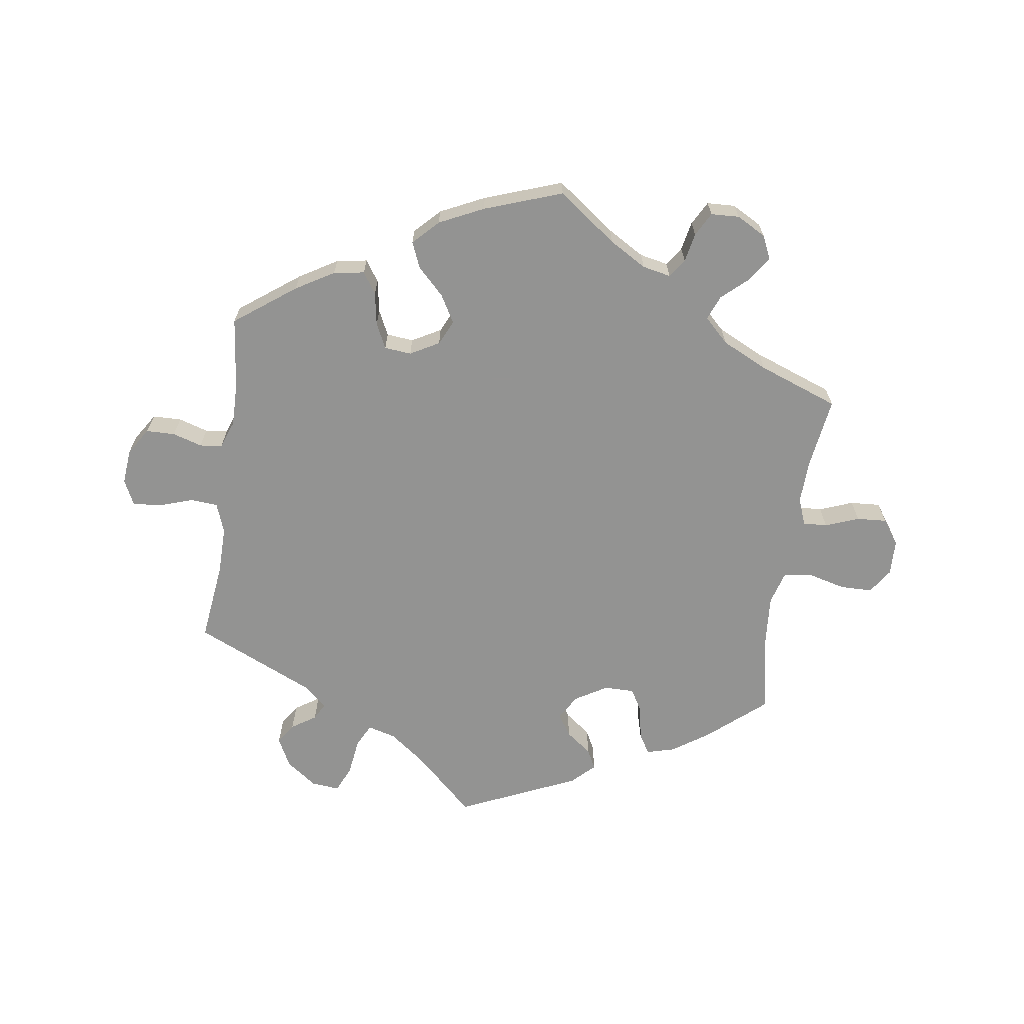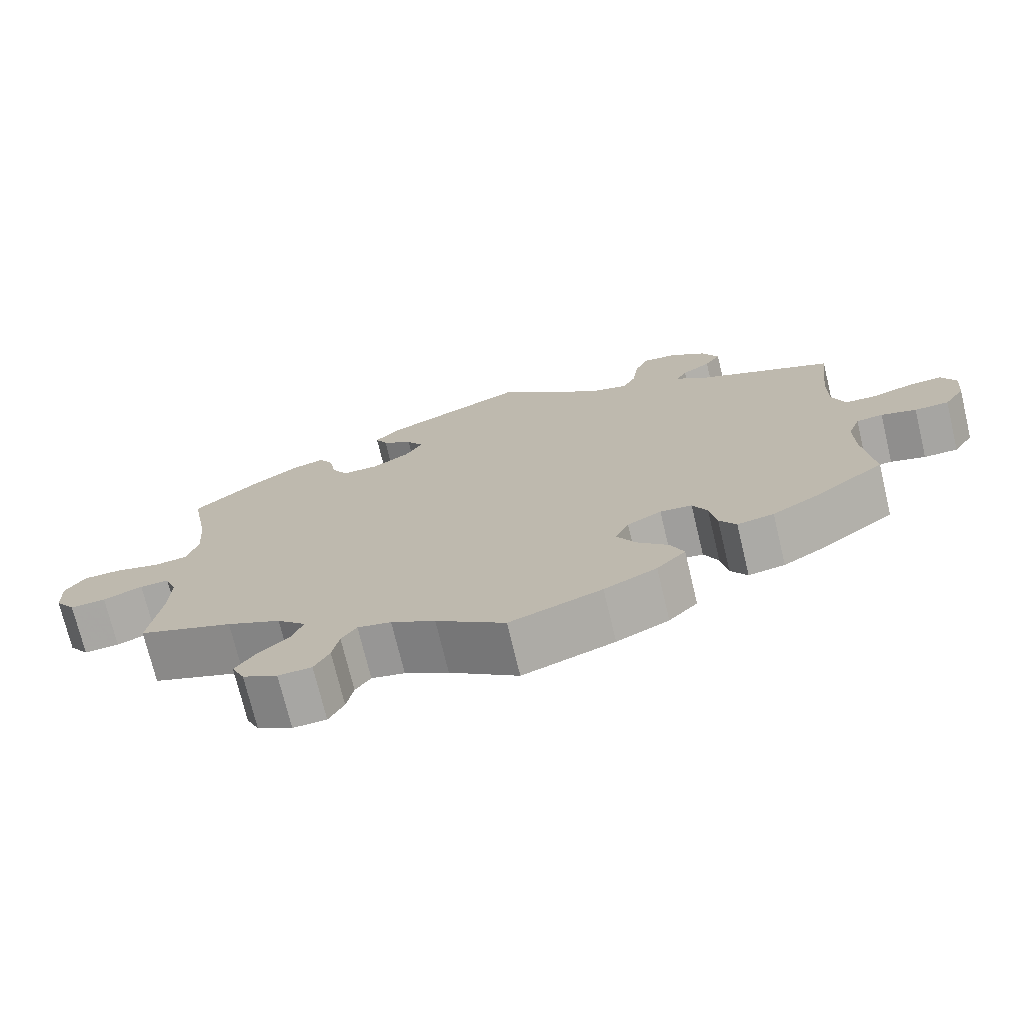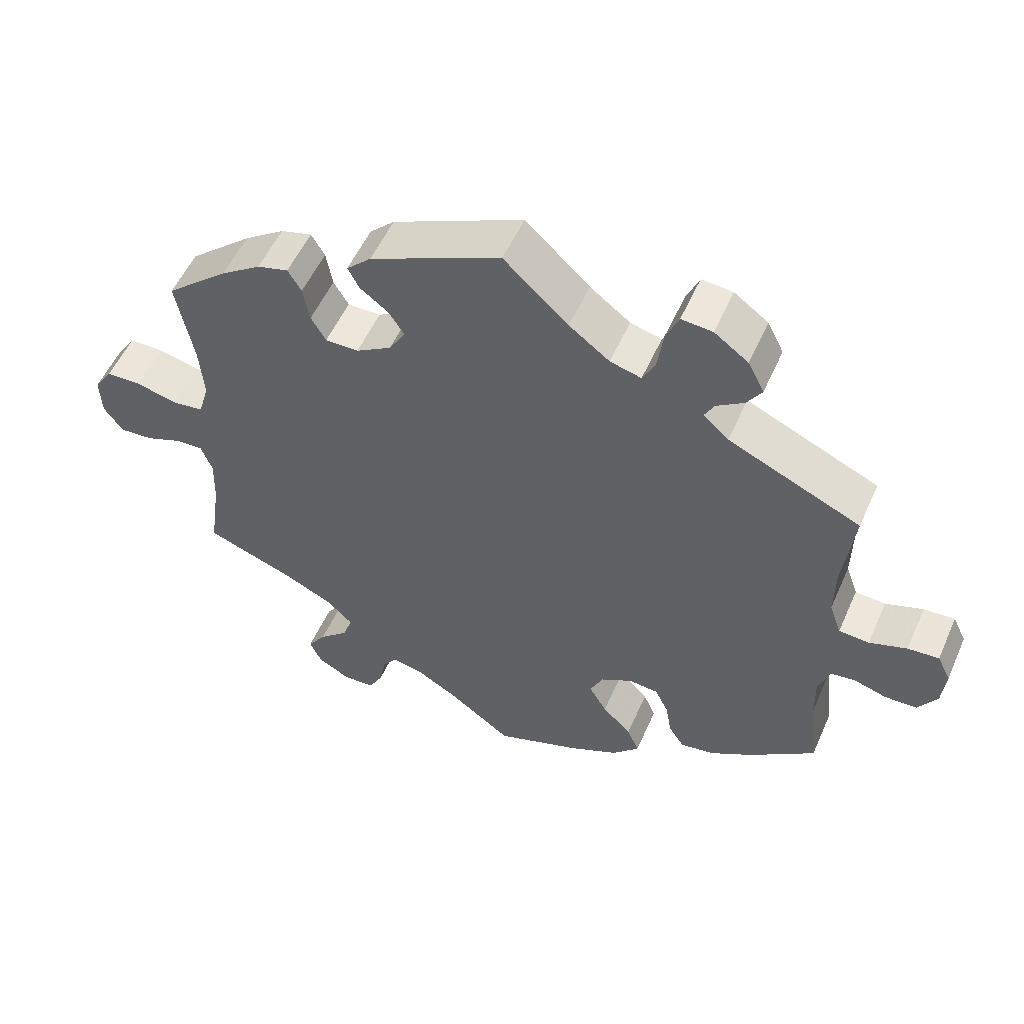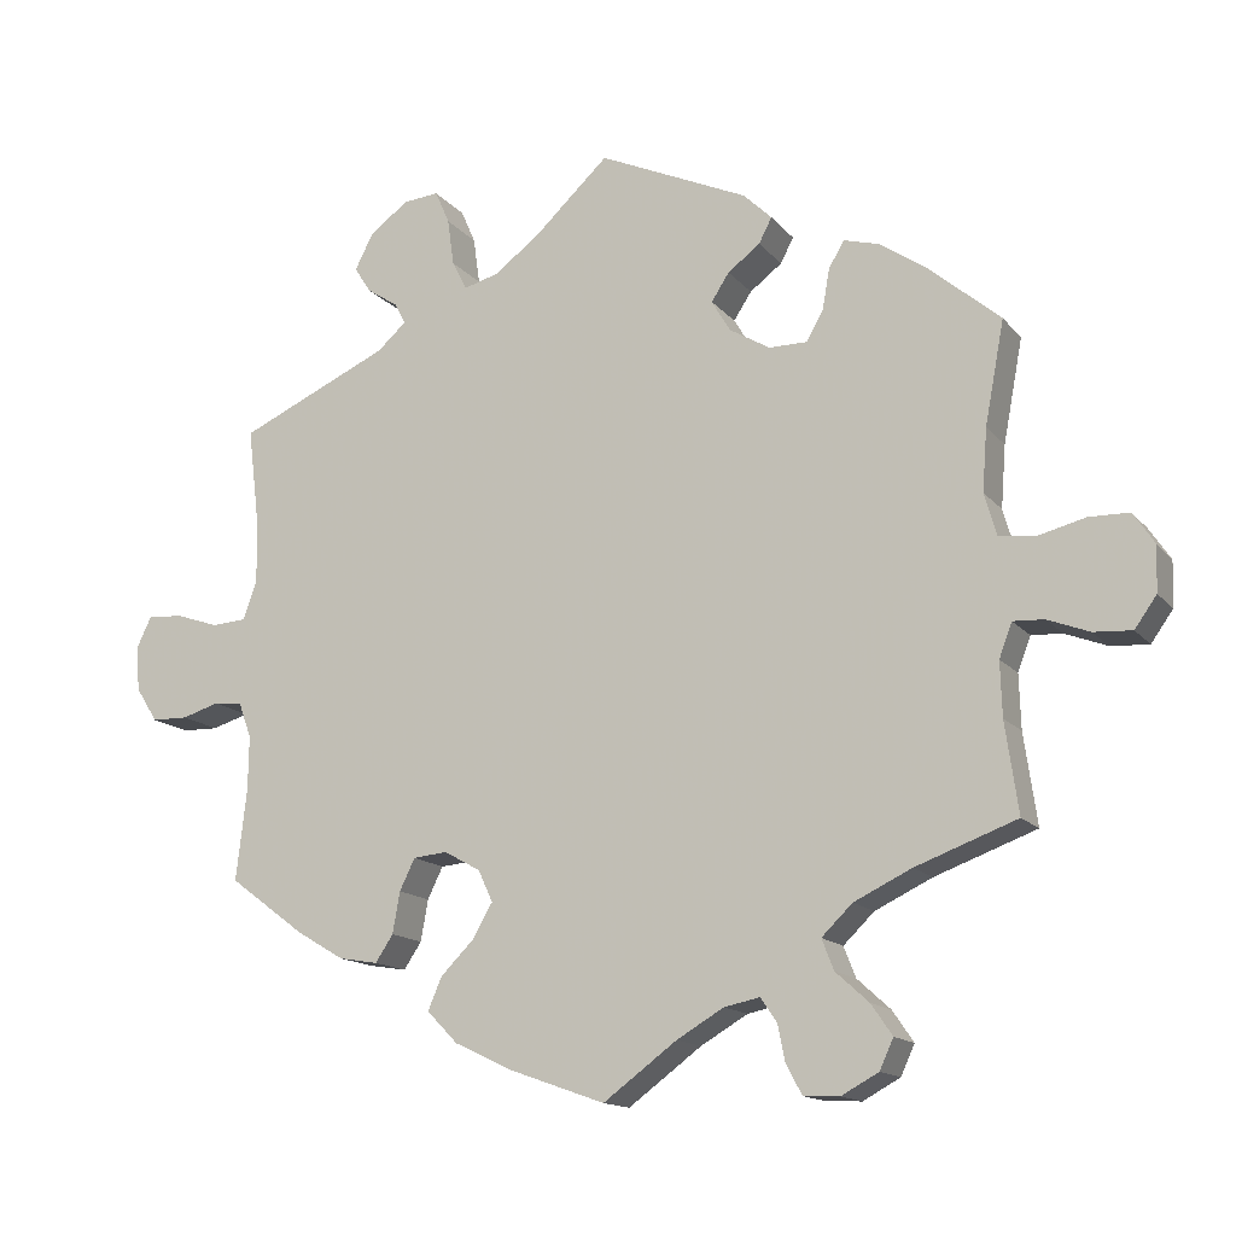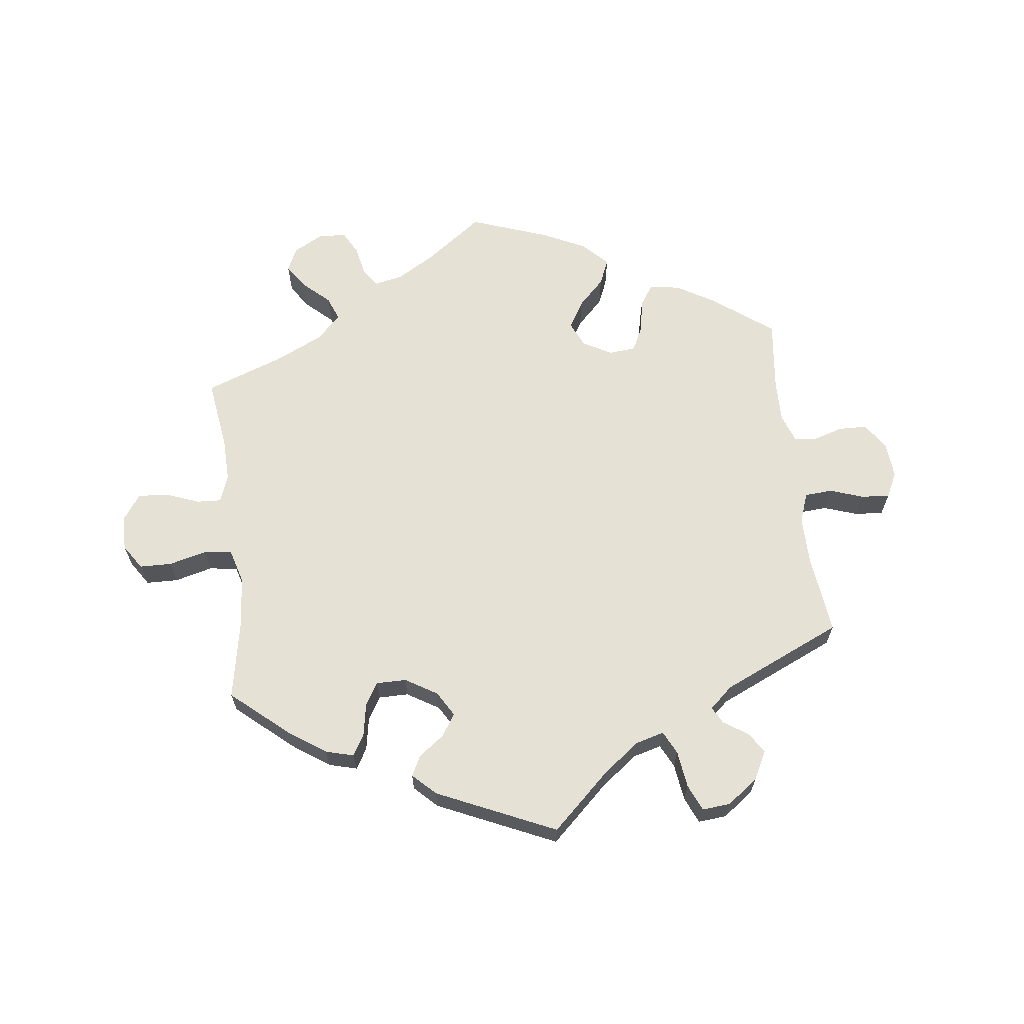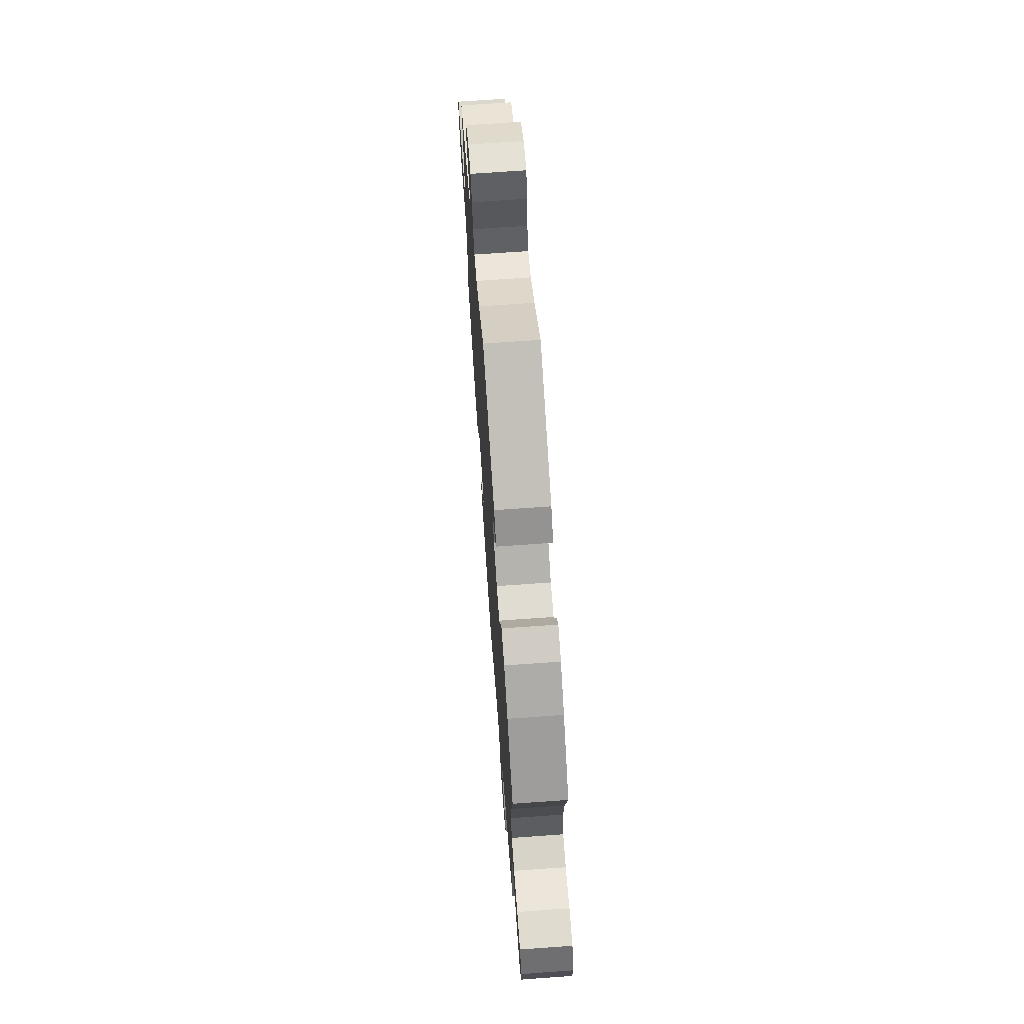
<metadata>
{"format":"obj","ext":"obj","renderer":"f3d","projection":"perspective","resolution":1024,"background":"white","views":[{"elev":-66.7,"azim":171.7,"up":"+Y"},{"elev":-73.2,"azim":13.5,"up":"+Z"},{"elev":54.0,"azim":23.6,"up":"+Z"},{"elev":-14.5,"azim":-155.1,"up":"+Z"},{"elev":65.0,"azim":-6.9,"up":"+Y"},{"elev":69.3,"azim":-94.1,"up":"+Z"}]}
</metadata>
<code>
v -0.485 0.07 -0.176
v -0.483 0.07 -0.109
v -0.499 0.07 -0.067
v -0.537 0.07 -0.069
v -0.589 0.07 -0.089
v -0.636 0.07 -0.092
v -0.663 0.07 -0.054
v -0.665 0.07 0.002
v -0.639 0.07 0.041
v -0.589 0.07 0.042
v -0.53 0.07 0.027
v -0.486 0.07 0.033
v -0.471 0.07 0.085
v -0.477 0.07 0.162
v -0.501 0.07 0.289
v -0.412 0.07 0.365
v -0.355 0.07 0.404
v -0.311 0.07 0.416
v -0.292 0.07 0.384
v -0.283 0.07 0.333
v -0.262 0.07 0.297
v -0.215 0.07 0.297
v -0.165 0.07 0.327
v -0.142 0.07 0.366
v -0.164 0.07 0.4
v -0.204 0.07 0.43
v -0.22 0.07 0.461
v -0.185 0.07 0.495
v 0 0.07 0.578
v 0.091 0.07 0.493
v 0.148 0.07 0.45
v 0.192 0.07 0.438
v 0.21 0.07 0.474
v 0.218 0.07 0.532
v 0.236 0.07 0.573
v 0.28 0.07 0.569
v 0.328 0.07 0.534
v 0.351 0.07 0.489
v 0.33 0.07 0.457
v 0.292 0.07 0.432
v 0.278 0.07 0.406
v 0.314 0.07 0.374
v 0.501 0.07 0.29
v 0.486 0.07 0.166
v 0.485 0.07 0.091
v 0.502 0.07 0.044
v 0.545 0.07 0.041
v 0.598 0.07 0.059
v 0.642 0.07 0.062
v 0.661 0.07 0.023
v 0.656 0.07 -0.032
v 0.629 0.07 -0.074
v 0.584 0.07 -0.075
v 0.538 0.07 -0.061
v 0.503 0.07 -0.065
v 0.487 0.07 -0.109
v 0.488 0.07 -0.176
v 0.501 0.07 -0.288
v 0.407 0.07 -0.358
v 0.348 0.07 -0.393
v 0.3 0.07 -0.401
v 0.278 0.07 -0.368
v 0.269 0.07 -0.317
v 0.25 0.07 -0.278
v 0.208 0.07 -0.274
v 0.163 0.07 -0.299
v 0.145 0.07 -0.338
v 0.17 0.07 -0.381
v 0.211 0.07 -0.422
v 0.228 0.07 -0.462
v 0.19 0.07 -0.501
v 0.121 0.07 -0.534
v 0 0.07 -0.577
v -0.091 0.07 -0.51
v -0.149 0.07 -0.476
v -0.193 0.07 -0.467
v -0.213 0.07 -0.496
v -0.222 0.07 -0.541
v -0.242 0.07 -0.578
v -0.286 0.07 -0.58
v -0.332 0.07 -0.555
v -0.349 0.07 -0.518
v -0.323 0.07 -0.48
v -0.282 0.07 -0.443
v -0.267 0.07 -0.405
v -0.305 0.07 -0.368
v -0.376 0.07 -0.334
v -0.501 0.07 -0.288
v -0.485 0 -0.176
v -0.483 0 -0.109
v -0.499 0 -0.067
v -0.537 0 -0.069
v -0.589 0 -0.089
v -0.636 0 -0.092
v -0.663 0 -0.054
v -0.665 0 0.002
v -0.639 0 0.041
v -0.589 0 0.042
v -0.53 0 0.027
v -0.486 0 0.033
v -0.471 0 0.085
v -0.477 0 0.162
v -0.501 0 0.289
v -0.412 0 0.365
v -0.355 0 0.404
v -0.311 0 0.416
v -0.292 0 0.384
v -0.283 0 0.333
v -0.262 0 0.297
v -0.215 0 0.297
v -0.165 0 0.327
v -0.142 0 0.366
v -0.164 0 0.4
v -0.204 0 0.43
v -0.22 0 0.461
v -0.185 0 0.495
v 0 0 0.578
v 0.091 0 0.493
v 0.148 0 0.45
v 0.192 0 0.438
v 0.21 0 0.474
v 0.218 0 0.532
v 0.236 0 0.573
v 0.28 0 0.569
v 0.328 0 0.534
v 0.351 0 0.489
v 0.33 0 0.457
v 0.292 0 0.432
v 0.278 0 0.406
v 0.314 0 0.374
v 0.501 0 0.29
v 0.486 0 0.166
v 0.485 0 0.091
v 0.502 0 0.044
v 0.545 0 0.041
v 0.598 0 0.059
v 0.642 0 0.062
v 0.661 0 0.023
v 0.656 0 -0.032
v 0.629 0 -0.074
v 0.584 0 -0.075
v 0.538 0 -0.061
v 0.503 0 -0.065
v 0.487 0 -0.109
v 0.488 0 -0.176
v 0.501 0 -0.288
v 0.407 0 -0.358
v 0.348 0 -0.393
v 0.3 0 -0.401
v 0.278 0 -0.368
v 0.269 0 -0.317
v 0.25 0 -0.278
v 0.208 0 -0.274
v 0.163 0 -0.299
v 0.145 0 -0.338
v 0.17 0 -0.381
v 0.211 0 -0.422
v 0.228 0 -0.462
v 0.19 0 -0.501
v 0.121 0 -0.534
v 0 0 -0.577
v -0.091 0 -0.51
v -0.149 0 -0.476
v -0.193 0 -0.467
v -0.213 0 -0.496
v -0.222 0 -0.541
v -0.242 0 -0.578
v -0.286 0 -0.58
v -0.332 0 -0.555
v -0.349 0 -0.518
v -0.323 0 -0.48
v -0.282 0 -0.443
v -0.267 0 -0.405
v -0.305 0 -0.368
v -0.376 0 -0.334
v -0.501 0 -0.288
f 87 88 1
f 86 87 1 2
f 85 86 2 3
f 81 82 83 84
f 79 80 81 84
f 77 78 79 84
f 76 77 84 85
f 75 76 85 3
f 71 72 73 74
f 71 74 75 3
f 68 69 70 71
f 67 68 71 3
f 60 61 62 63
f 60 63 64
f 57 58 59 60
f 56 57 60 64
f 55 56 64 65
f 51 52 53 54
f 51 54 55
f 50 51 55
f 47 48 49 50
f 46 47 50 55
f 45 46 55 65
f 42 43 44
f 41 42 44 45
f 37 38 39 40
f 37 40 41
f 36 37 41
f 33 34 35 36
f 32 33 36 41
f 31 32 41 45
f 27 28 29 30
f 25 26 27 30
f 24 25 30 31
f 23 24 31 45
f 17 18 19 20
f 17 20 21
f 14 15 16 17
f 13 14 17 21
f 12 13 21 22
f 8 9 10 11
f 8 11 12
f 7 8 12
f 4 5 6 7
f 3 4 7 12
f 66 67 3 12
f 23 45 65 66
f 12 22 23 66
f 89 176 175
f 90 89 175 174
f 91 90 174 173
f 172 171 170 169
f 172 169 168 167
f 172 167 166 165
f 173 172 165 164
f 91 173 164 163
f 162 161 160 159
f 91 163 162 159
f 159 158 157 156
f 91 159 156 155
f 151 150 149 148
f 152 151 148
f 148 147 146 145
f 152 148 145 144
f 153 152 144 143
f 142 141 140 139
f 143 142 139
f 143 139 138
f 138 137 136 135
f 143 138 135 134
f 153 143 134 133
f 132 131 130
f 133 132 130 129
f 128 127 126 125
f 129 128 125
f 129 125 124
f 124 123 122 121
f 129 124 121 120
f 133 129 120 119
f 118 117 116 115
f 118 115 114 113
f 119 118 113 112
f 133 119 112 111
f 108 107 106 105
f 109 108 105
f 105 104 103 102
f 109 105 102 101
f 110 109 101 100
f 99 98 97 96
f 100 99 96
f 100 96 95
f 95 94 93 92
f 100 95 92 91
f 100 91 155 154
f 154 153 133 111
f 154 111 110 100
f 1 89 90 2
f 2 90 91 3
f 3 91 92 4
f 4 92 93 5
f 5 93 94 6
f 6 94 95 7
f 7 95 96 8
f 8 96 97 9
f 9 97 98 10
f 10 98 99 11
f 11 99 100 12
f 12 100 101 13
f 13 101 102 14
f 14 102 103 15
f 15 103 104 16
f 16 104 105 17
f 17 105 106 18
f 18 106 107 19
f 19 107 108 20
f 20 108 109 21
f 21 109 110 22
f 22 110 111 23
f 23 111 112 24
f 24 112 113 25
f 25 113 114 26
f 26 114 115 27
f 27 115 116 28
f 28 116 117 29
f 29 117 118 30
f 30 118 119 31
f 31 119 120 32
f 32 120 121 33
f 33 121 122 34
f 34 122 123 35
f 35 123 124 36
f 36 124 125 37
f 37 125 126 38
f 38 126 127 39
f 39 127 128 40
f 40 128 129 41
f 41 129 130 42
f 42 130 131 43
f 43 131 132 44
f 44 132 133 45
f 45 133 134 46
f 46 134 135 47
f 47 135 136 48
f 48 136 137 49
f 49 137 138 50
f 50 138 139 51
f 51 139 140 52
f 52 140 141 53
f 53 141 142 54
f 54 142 143 55
f 55 143 144 56
f 56 144 145 57
f 57 145 146 58
f 58 146 147 59
f 59 147 148 60
f 60 148 149 61
f 61 149 150 62
f 62 150 151 63
f 63 151 152 64
f 64 152 153 65
f 65 153 154 66
f 66 154 155 67
f 67 155 156 68
f 68 156 157 69
f 69 157 158 70
f 70 158 159 71
f 71 159 160 72
f 72 160 161 73
f 73 161 162 74
f 74 162 163 75
f 75 163 164 76
f 76 164 165 77
f 77 165 166 78
f 78 166 167 79
f 79 167 168 80
f 80 168 169 81
f 81 169 170 82
f 82 170 171 83
f 83 171 172 84
f 84 172 173 85
f 85 173 174 86
f 86 174 175 87
f 87 175 176 88
f 88 176 89 1

</code>
